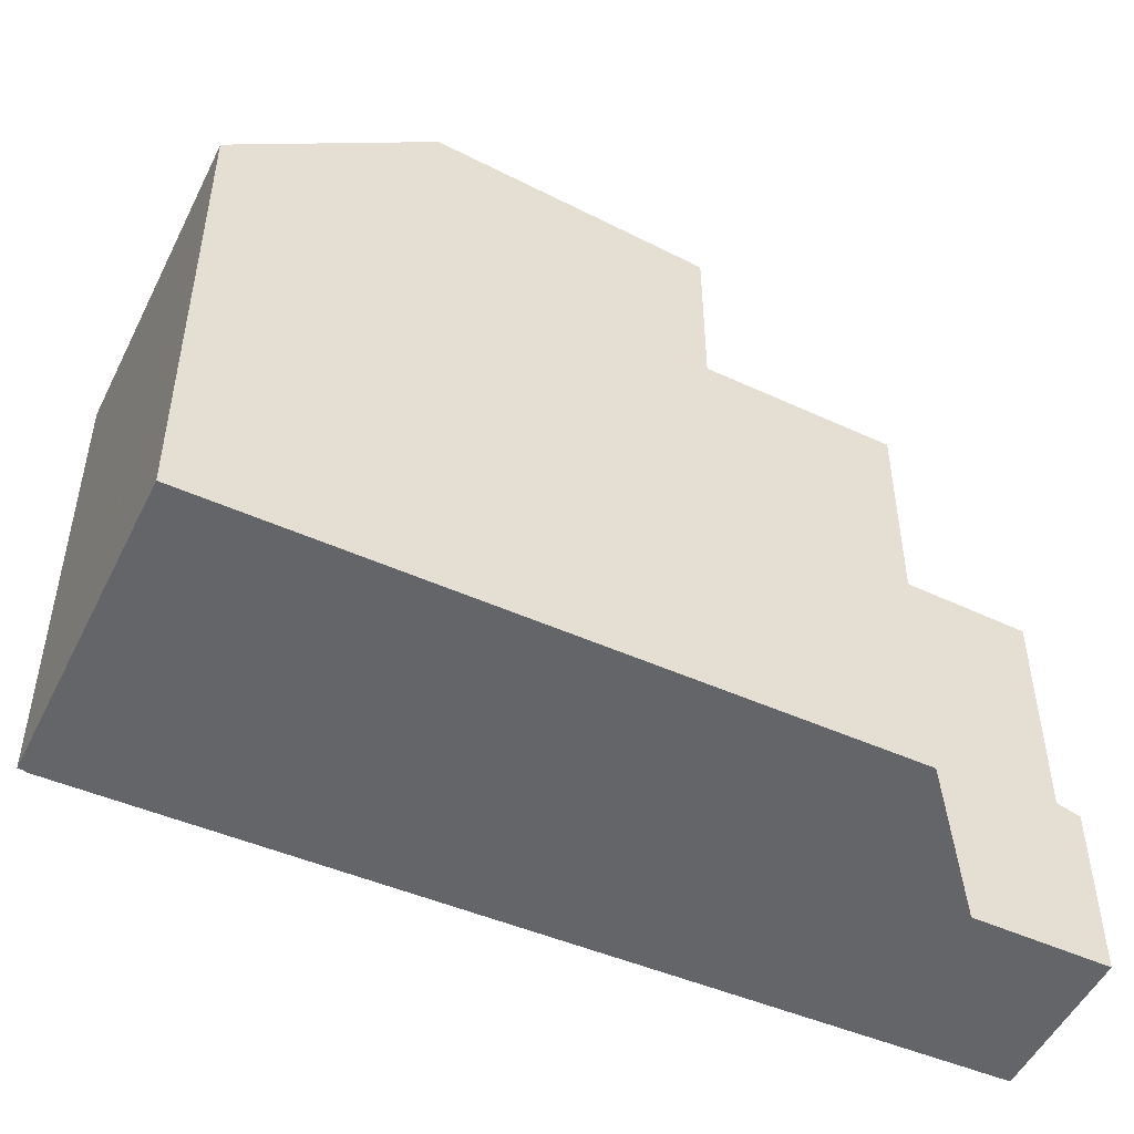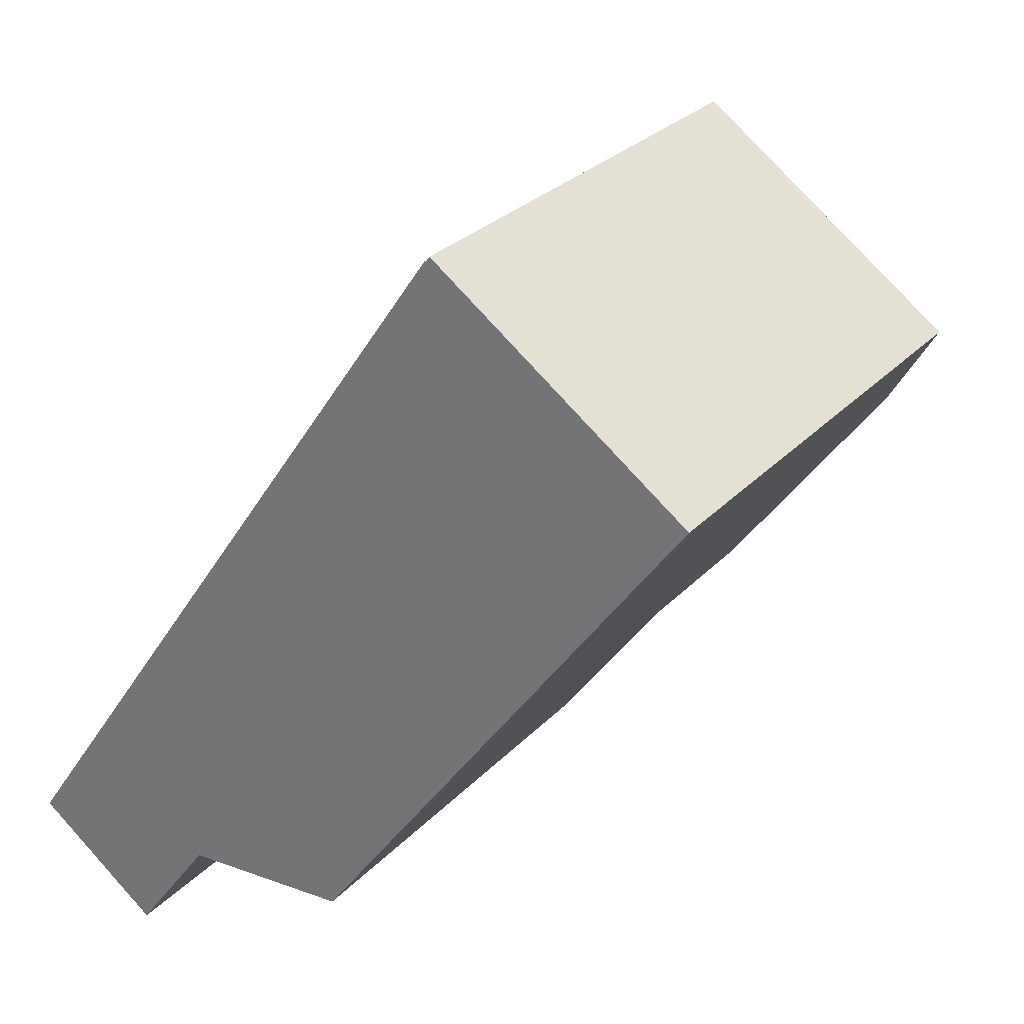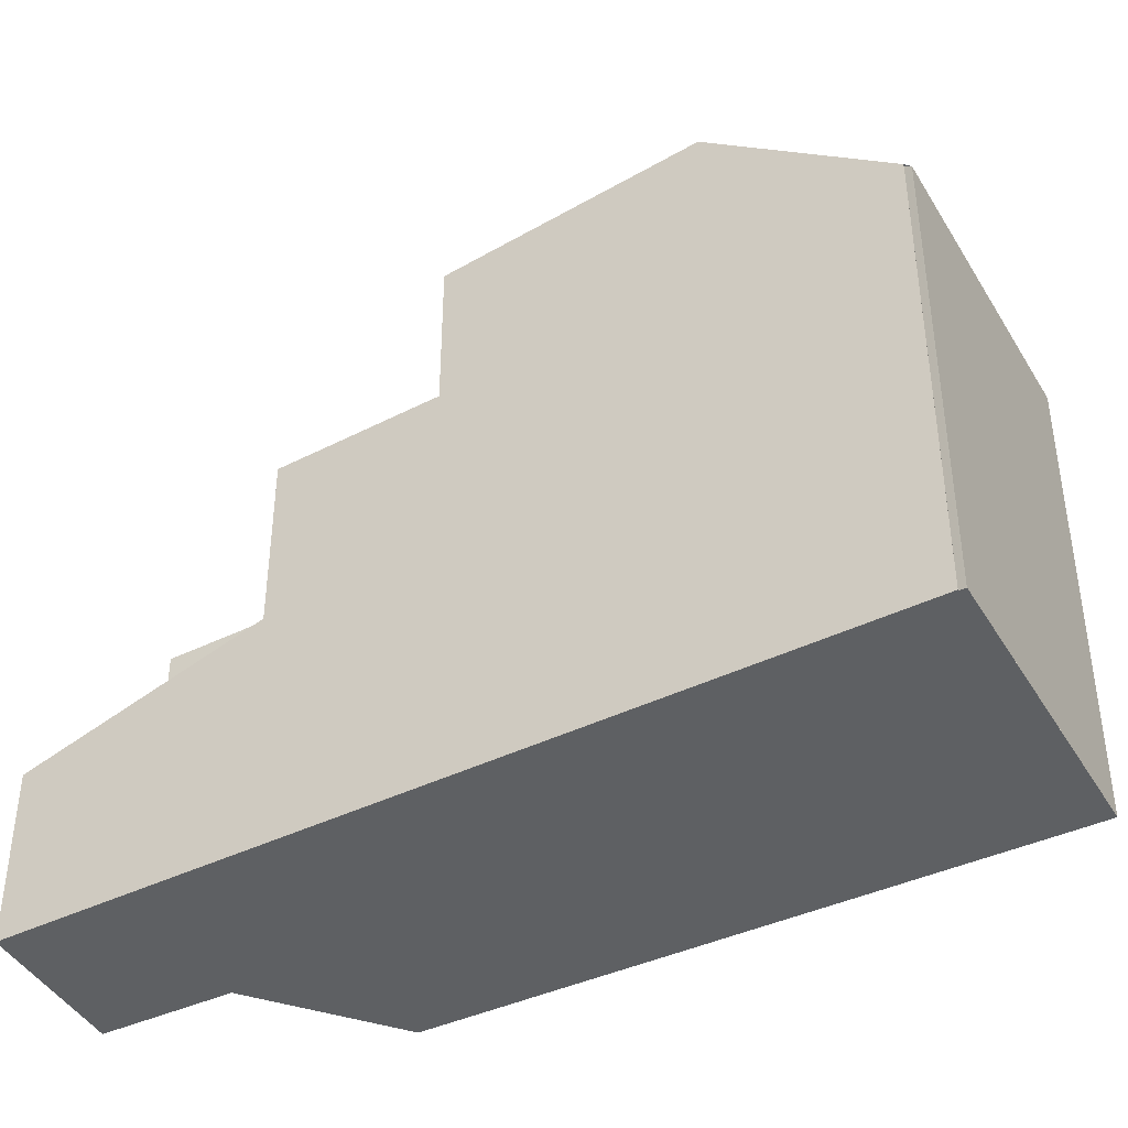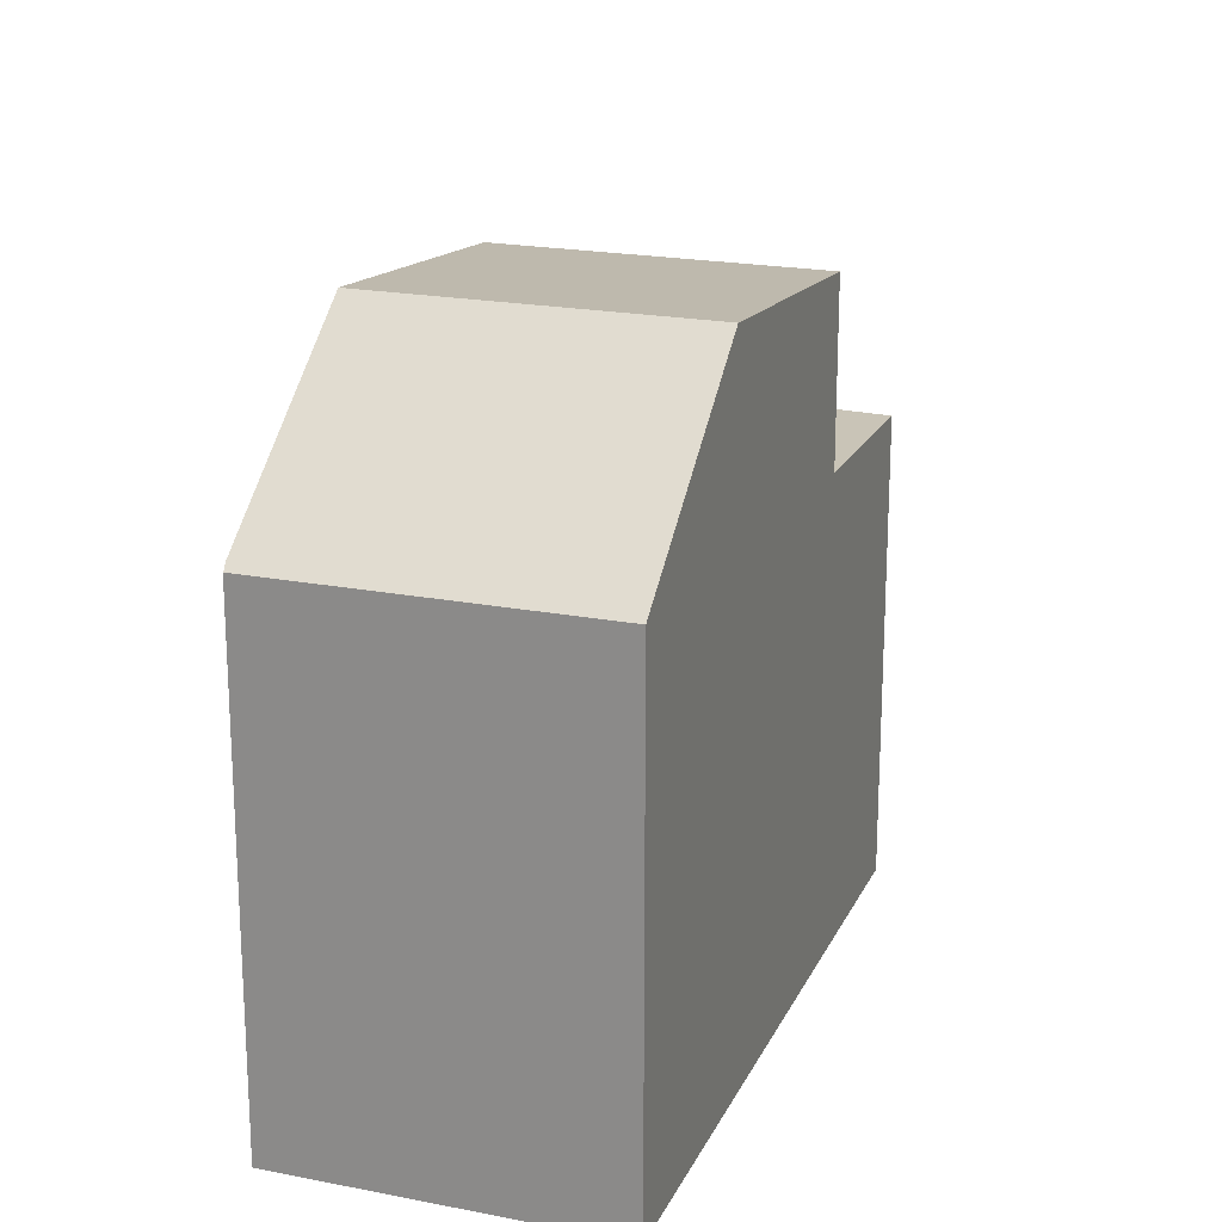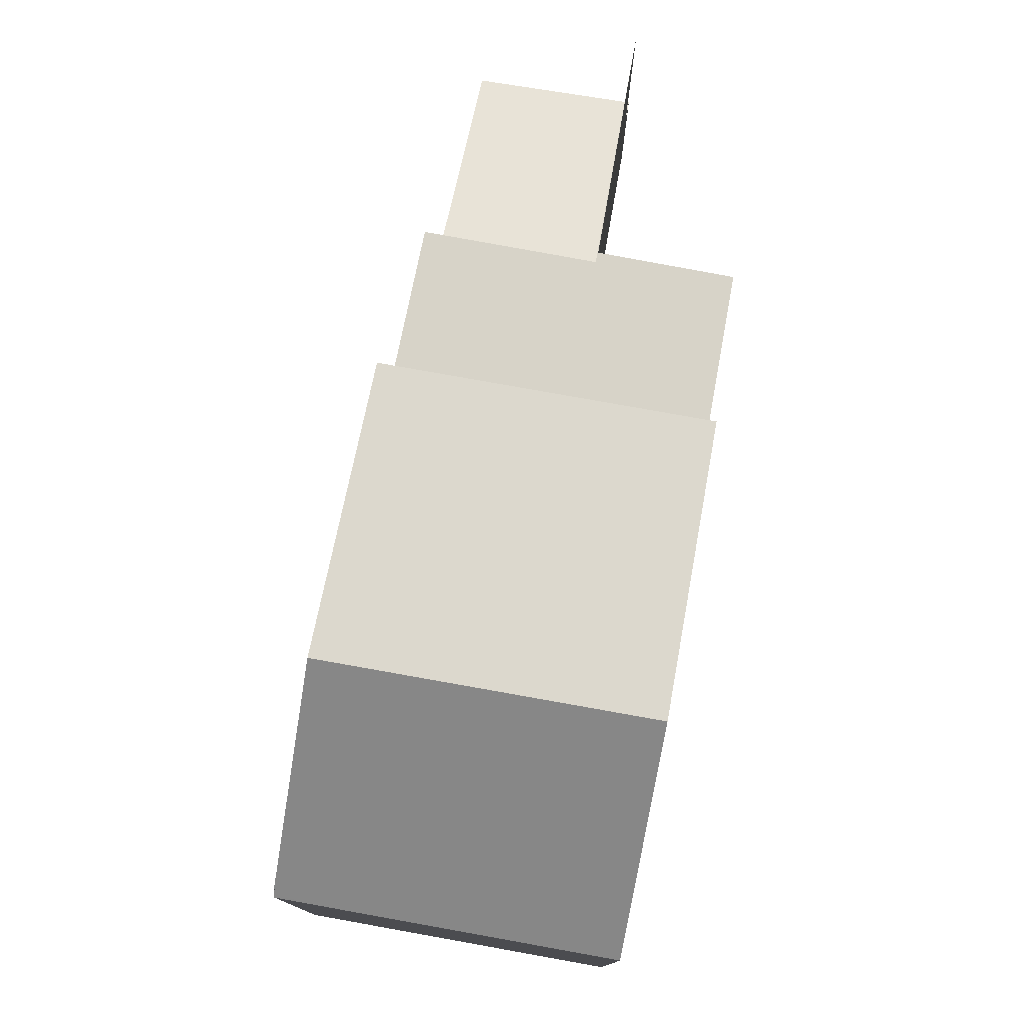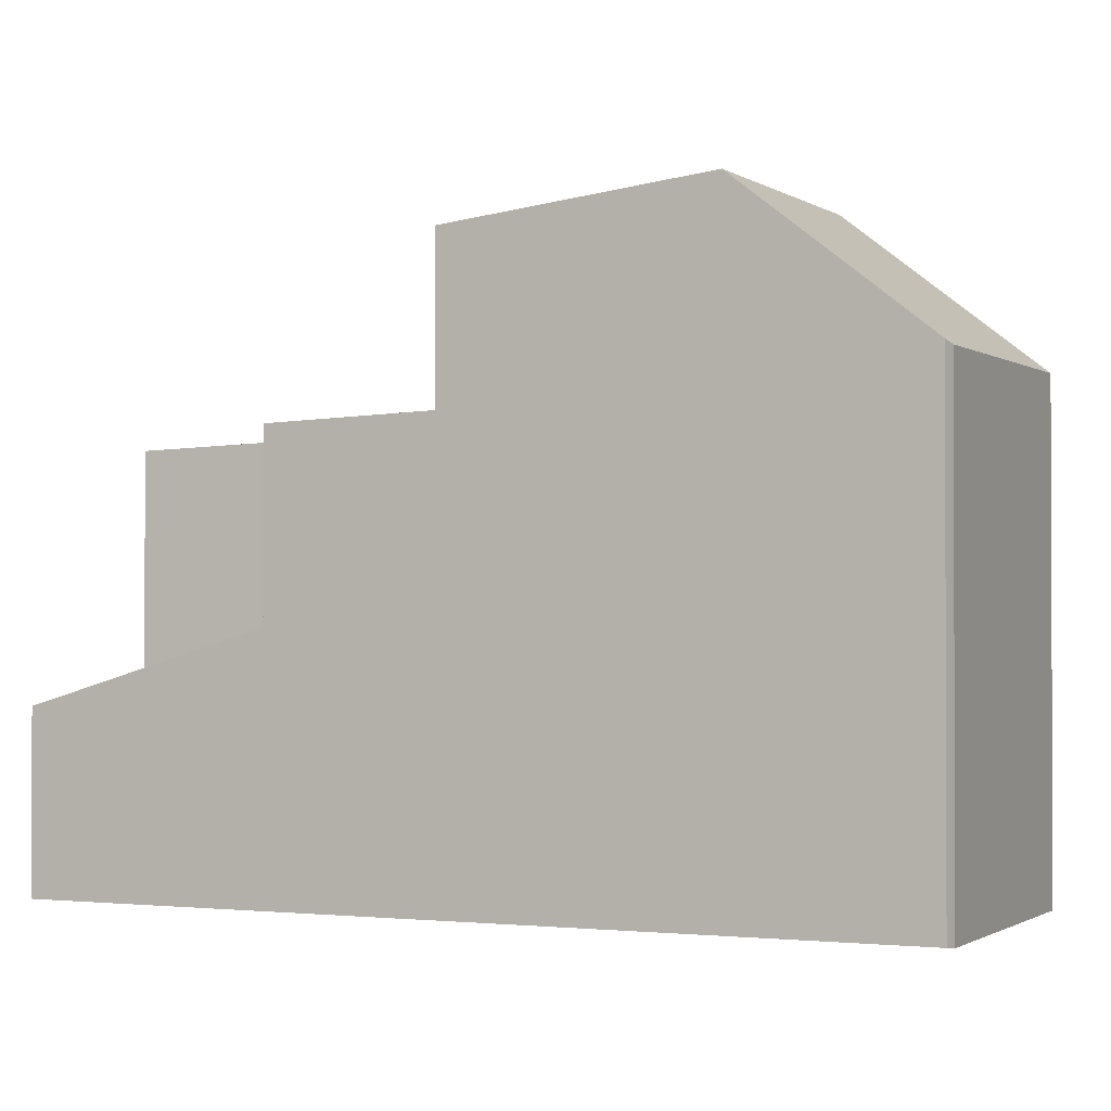
<metadata>
{"format":"obj","ext":"obj","renderer":"f3d","projection":"perspective","resolution":1024,"background":"white","views":[{"elev":-51.6,"azim":-79.6,"up":"+Z"},{"elev":27.9,"azim":-146.7,"up":"+Y"},{"elev":-42.6,"azim":154.6,"up":"+Z"},{"elev":21.3,"azim":-124.4,"up":"+Z"},{"elev":79.2,"azim":-133.8,"up":"+Z"},{"elev":-1.3,"azim":150.3,"up":"+Z"}]}
</metadata>
<code>
v -413.5 -1625 6.363
v -416.9 -1627 6.323
v -413.6 -1625 6.295
v -413.6 -1625 6.372
v -410.5 -1633 5.695
v -411.9 -1634 5.675
v -406.9 -1634 2.356
v -408.6 -1636 2.388
v -412.1 -1627 8.319
v -415.4 -1629 8.351
v -412.1 -1627 8.319
v -412.5 -1627 8.323
v -410.1 -1630 7.919
v -410.5 -1630 7.923
v -413.3 -1632 7.951
v -415.4 -1629 8.351
v -412.1 -1627 8.319
v -413.3 -1632 7.951
v -410.1 -1630 7.919
v -411.9 -1634 5.675
v -410.7 -1633 5.692
v -408.8 -1635 5.593
v -409.1 -1632 5.721
v -410.6 -1633 5.699
v -410.5 -1630 5.8
v -411.9 -1631 5.779
v -408.8 -1635 5.593
v -408.8 -1632 5.725
v -413.3 -1632 5.759
v -410.1 -1630 5.805
v -406.9 -1634 2.356
v -407.1 -1634 2.36
v -408.8 -1635 2.48
v -408.7 -1635 2.439
v -407.2 -1634 2.411
v -409.1 -1632 3.333
v -410.6 -1633 3.369
v -408.8 -1635 2.48
v -408.8 -1632 3.325
v -412.1 -1627 8.319
v -413.5 -1625 6.363
v -408.8 -1632 5.725
v -410.1 -1630 7.919
v -410.1 -1630 5.805
v -408.8 -1632 3.325
v -412.5 -1627 8.323
v -414.1 -1625 6.299
v -409.1 -1632 5.721
v -410.5 -1630 5.8
v -410.5 -1630 7.923
v -409.1 -1632 3.333
v -408.8 -1632 5.725
v -408.8 -1632 5.725
v -408.8 -1632 3.325
v -408.8 -1632 3.325
v -410.6 -1633 3.369
v -412 -1634 5.679
v -412 -1634 5.679
v -410.7 -1633 5.697
v -410.6 -1633 5.699
v -410.1 -1630 5.805
v -410.1 -1630 5.805
v -410.1 -1630 7.919
v -413.3 -1632 5.759
v -413.3 -1632 5.759
v -412.1 -1631 5.777
v -416.9 -1627 6.385
v -414.1 -1625 6.317
v -413.6 -1625 6.306
v -415.4 -1629 8.351
v -413.3 -1632 7.951
v -415.4 -1629 8.351
v -416.9 -1627 6.385
v -413.3 -1632 5.759
v -413.3 -1632 7.951
v -416.9 -1627 6.323
v -415.7 -1626 6.313
v -415.7 -1626 6.356
v -414.2 -1628 8.339
v -412.1 -1631 7.939
v -414.2 -1628 8.339
v -412.1 -1631 5.777
v -412.1 -1631 7.939
v -415.5 -1626 6.311
v -415.5 -1626 6.352
v -414 -1628 8.337
v -411.9 -1631 7.937
v -414 -1628 8.337
v -410.6 -1633 5.699
v -411.9 -1631 5.779
v -411.9 -1631 7.937
v -410.6 -1633 3.369
v -407 -1634 2.407
v -407 -1634 2.406
v -412.1 -1627 8.319
v -413.5 -1625 6.363
v -413.5 -1625 0
v -412.1 -1627 0
v -416.9 -1627 6.323
v -416.9 -1627 6.323
v -416.9 -1627 0
v -416.9 -1627 0
v -413.6 -1625 6.306
v -413.6 -1625 6.295
v -413.6 -1625 8.882e-16
v -413.6 -1625 0
v -413.5 -1625 6.363
v -413.6 -1625 6.372
v -413.6 -1625 0
v -413.5 -1625 0
v -410.7 -1633 5.692
v -410.5 -1633 5.695
v -410.5 -1633 8.882e-16
v -410.7 -1633 0
v -412 -1634 5.679
v -411.9 -1634 5.675
v -411.9 -1634 0
v -412 -1634 0
v -406.9 -1634 2.356
v -406.9 -1634 2.356
v -406.9 -1634 0
v -406.9 -1634 0
v -408.7 -1635 2.439
v -408.6 -1636 2.388
v -408.6 -1636 0
v -408.7 -1635 0
v -410.1 -1630 7.919
v -412.1 -1627 8.319
v -412.1 -1627 0
v -410.1 -1630 0
v -415.4 -1629 8.351
v -413.3 -1632 7.951
v -413.3 -1632 8.882e-16
v -415.4 -1629 0
v -416.9 -1627 6.385
v -415.4 -1629 8.351
v -415.4 -1629 0
v -416.9 -1627 8.882e-16
v -411.9 -1634 5.675
v -411.9 -1634 5.675
v -411.9 -1634 0
v -411.9 -1634 0
v -411.9 -1634 5.675
v -410.7 -1633 5.692
v -410.7 -1633 0
v -411.9 -1634 0
v -410.5 -1633 5.695
v -408.8 -1635 5.593
v -408.8 -1635 0
v -410.5 -1633 8.882e-16
v -407.1 -1634 2.36
v -406.9 -1634 2.356
v -406.9 -1634 0
v -407.1 -1634 0
v -408.6 -1636 2.388
v -407.1 -1634 2.36
v -407.1 -1634 0
v -408.6 -1636 0
v -408.8 -1635 2.48
v -408.7 -1635 2.439
v -408.7 -1635 0
v -408.8 -1635 0
v -413.5 -1625 6.363
v -413.5 -1625 6.363
v -413.5 -1625 0
v -413.5 -1625 0
v -413.6 -1625 6.295
v -414.1 -1625 6.299
v -414.1 -1625 0
v -413.6 -1625 8.882e-16
v -407 -1634 2.406
v -408.8 -1632 3.325
v -408.8 -1632 0
v -407 -1634 4.441e-16
v -413.3 -1632 5.759
v -412 -1634 5.679
v -412 -1634 0
v -413.3 -1632 8.882e-16
v -408.8 -1632 5.725
v -410.1 -1630 5.805
v -410.1 -1630 0
v -408.8 -1632 0
v -416.9 -1627 6.323
v -416.9 -1627 6.385
v -416.9 -1627 8.882e-16
v -416.9 -1627 0
v -413.6 -1625 6.372
v -413.6 -1625 6.306
v -413.6 -1625 0
v -413.6 -1625 0
v -415.7 -1626 6.313
v -416.9 -1627 6.323
v -416.9 -1627 0
v -415.7 -1626 8.882e-16
v -415.5 -1626 6.311
v -415.7 -1626 6.313
v -415.7 -1626 8.882e-16
v -415.5 -1626 0
v -414.1 -1625 6.299
v -415.5 -1626 6.311
v -415.5 -1626 0
v -414.1 -1625 0
v -406.9 -1634 2.356
v -407 -1634 2.406
v -407 -1634 4.441e-16
v -406.9 -1634 0
v -413.5 -1625 0
v -406.9 -1634 0
v -408.6 -1636 0
v -410.5 -1633 0
v -411.9 -1634 0
v -416.9 -1627 0
v -413.6 -1625 0
v -413.6 -1625 0
f 13 11 9 63
f 71 15 10 70
f 14 12 11 13
f 41 1 17 40
f 44 30 19 43
f 25 23 24 26
f 45 39 28 42
f 35 32 8 34
f 36 35 34 33 37
f 56 38 27 60
f 72 16 67 73
f 75 18 29 74
f 69 4 41 40 46 68
f 49 44 43 50
f 51 45 42 48
f 94 7 31 93
f 57 20 6 58
f 59 21 20 57
f 24 22 5 21 59
f 93 31 32 35
f 61 52 53 62
f 64 57 58 65
f 62 53 23 25
f 66 59 57 64
f 26 24 59 66
f 73 67 2 76
f 68 47 3 69
f 80 71 70 79
f 81 72 73 78
f 83 75 74 82
f 78 73 76 77
f 85 78 77 84
f 87 80 79 86
f 88 81 78 85
f 91 83 82 90
f 84 47 68 85
f 86 12 14 87
f 85 68 46 88
f 90 49 50 91
f 92 51 48 89
f 93 55 54 94
f 35 36 55 93
f 96 97 98 95
f 100 101 102 99
f 104 105 106 103
f 108 109 110 107
f 112 113 114 111
f 116 117 118 115
f 120 121 122 119
f 124 125 126 123
f 128 129 130 127
f 132 133 134 131
f 136 137 138 135
f 140 141 142 139
f 144 145 146 143
f 148 149 150 147
f 152 153 154 151
f 156 157 158 155
f 160 161 162 159
f 164 165 166 163
f 168 169 170 167
f 172 173 174 171
f 176 177 178 175
f 180 181 182 179
f 184 185 186 183
f 188 189 190 187
f 192 193 194 191
f 196 197 198 195
f 200 201 202 199
f 204 205 206 203
f 208 209 210 211 212 213 214 207

</code>
